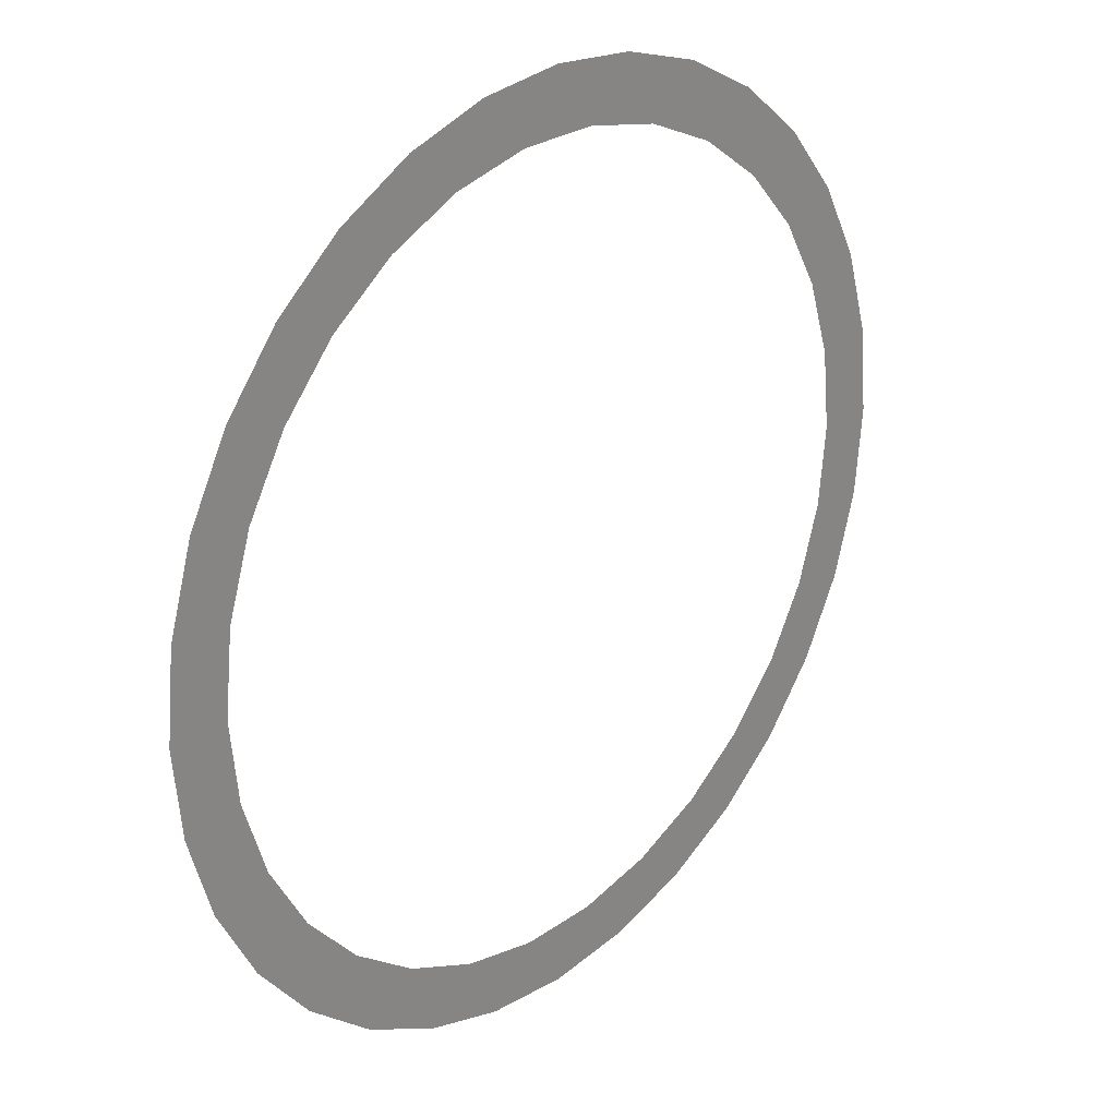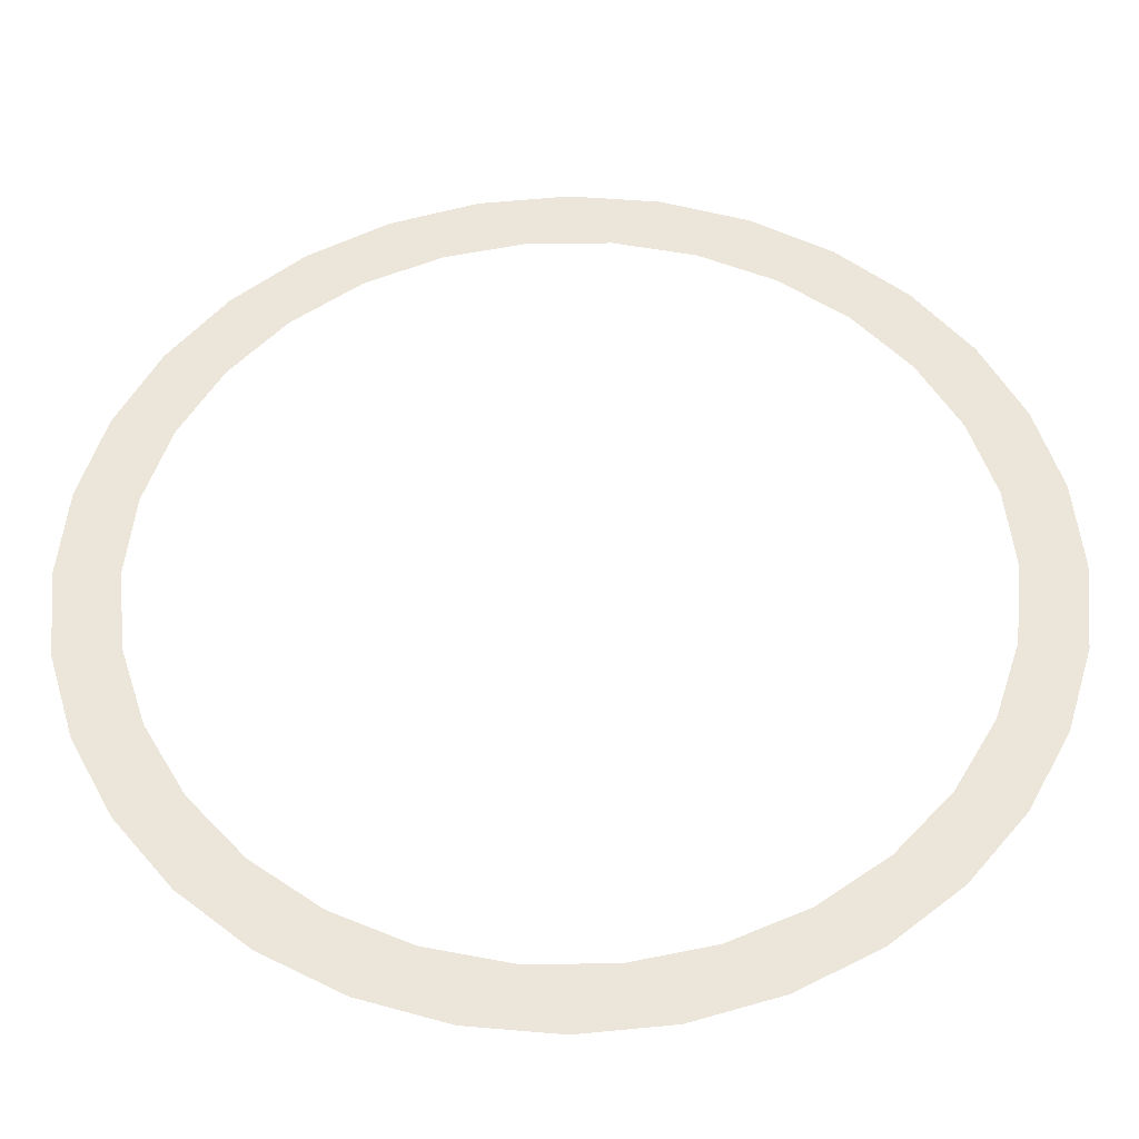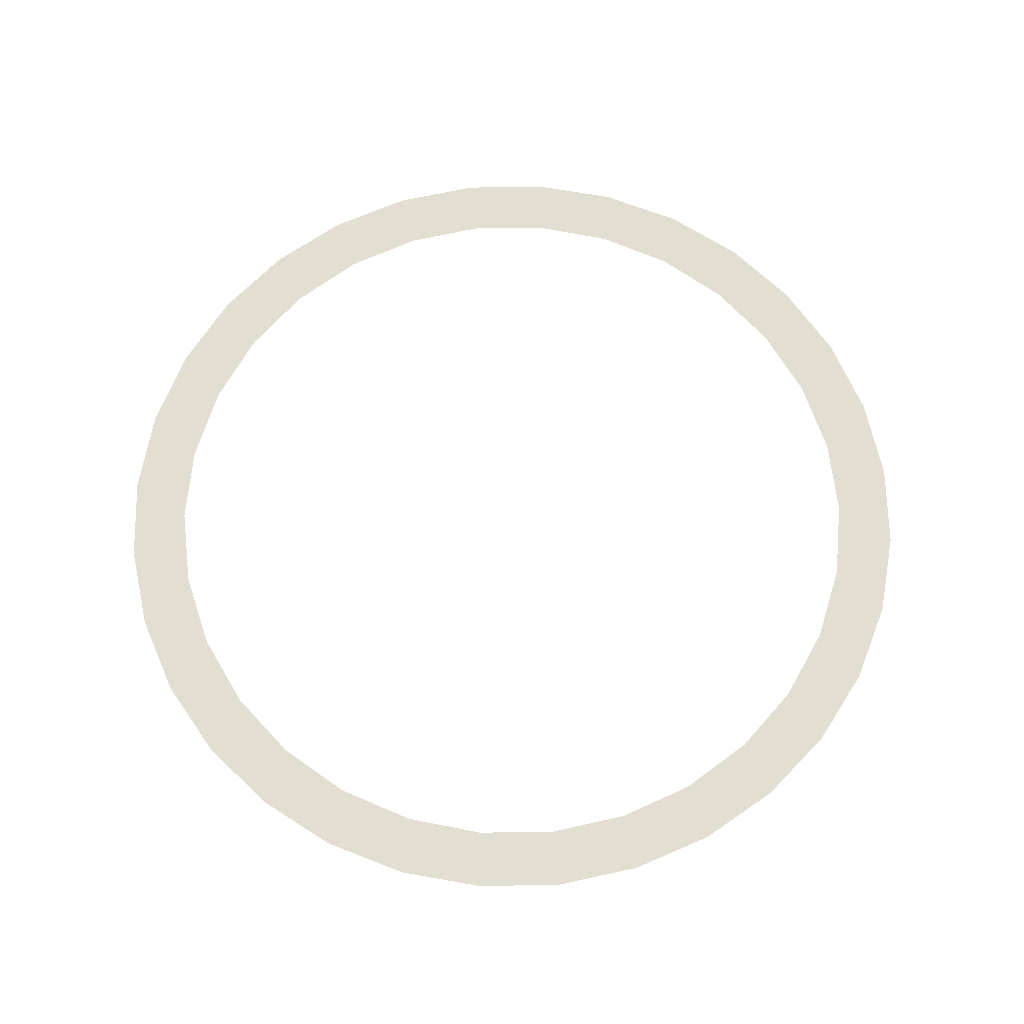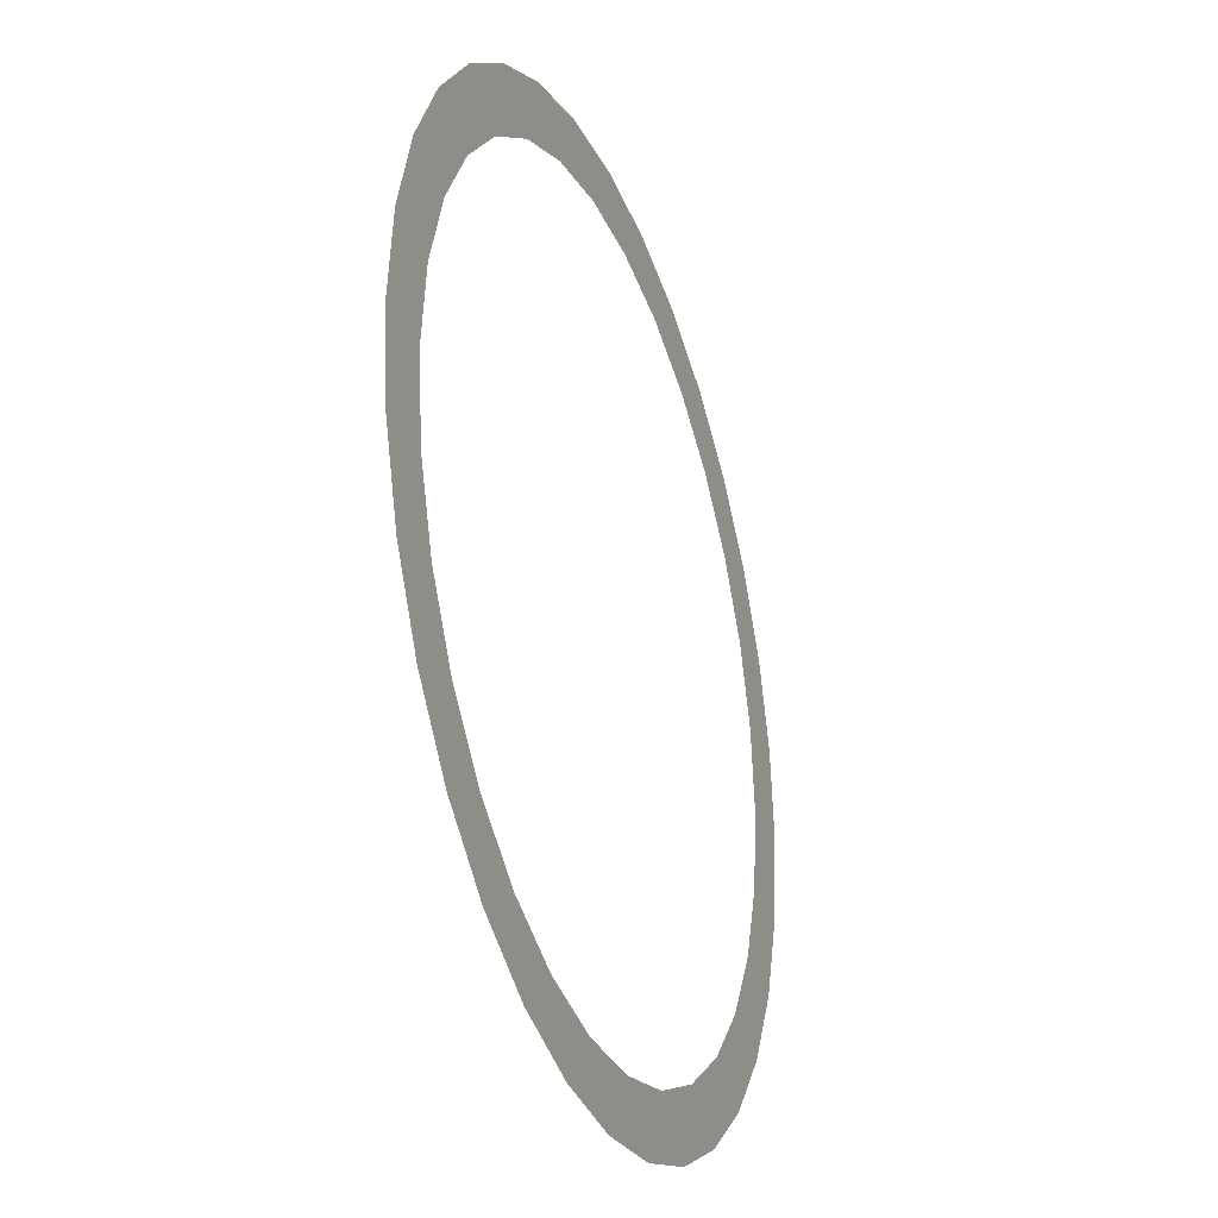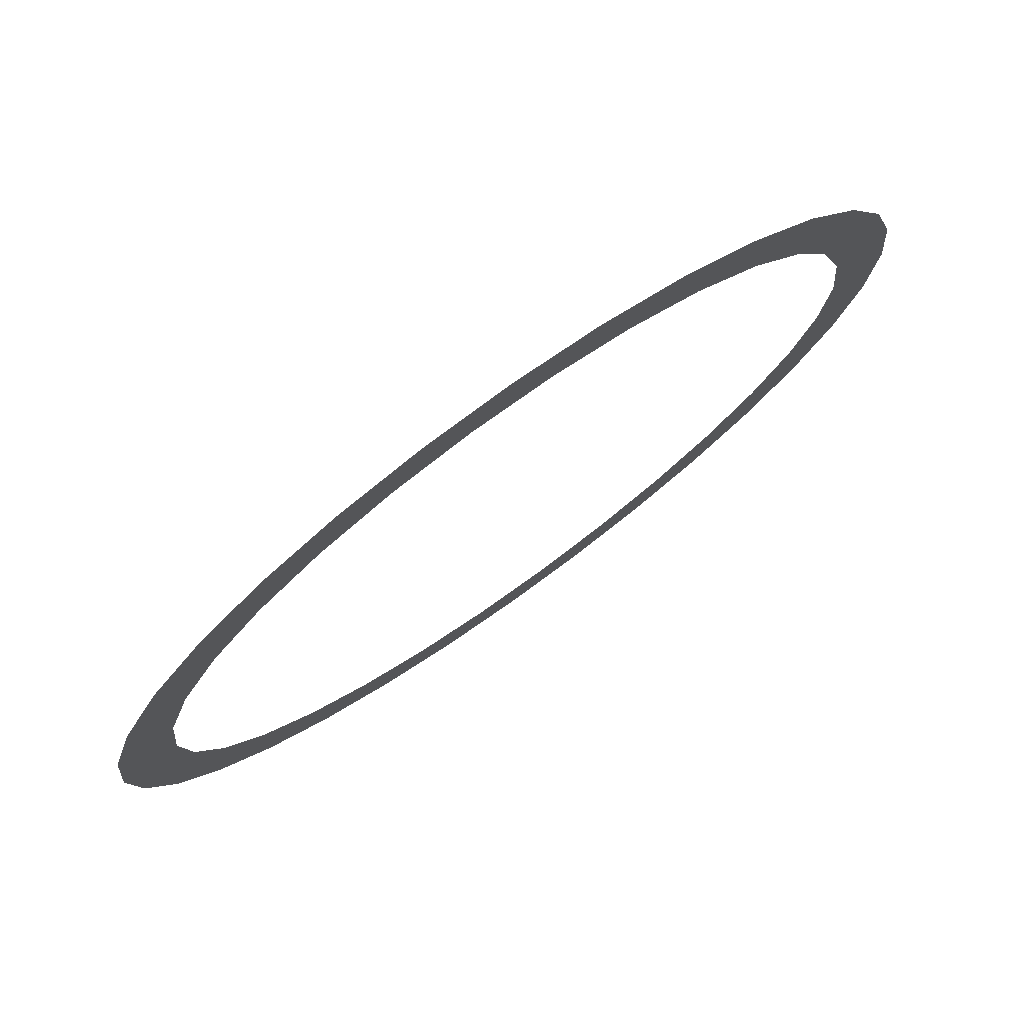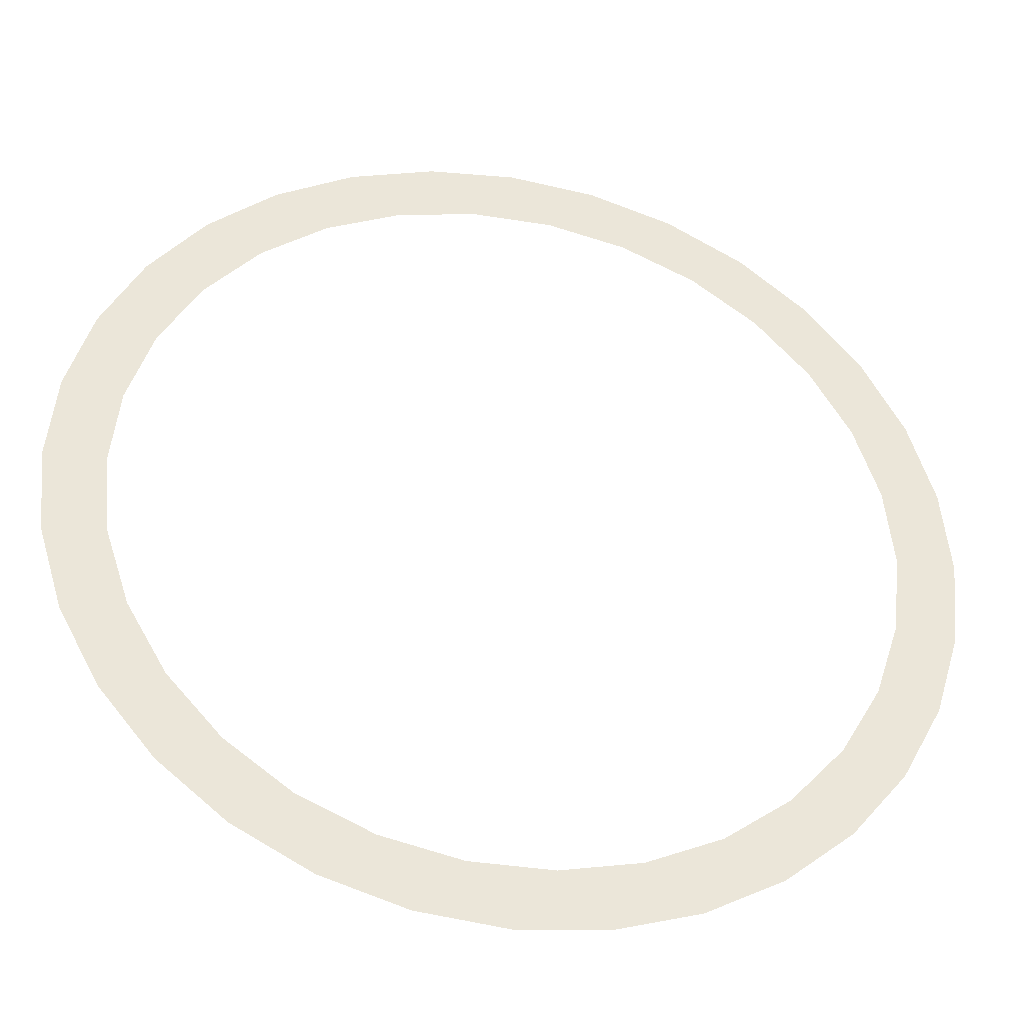
<metadata>
{"format":"obj","ext":"obj","renderer":"f3d","projection":"perspective","resolution":1024,"background":"white","views":[{"elev":26.5,"azim":-47.7,"up":"+Z"},{"elev":-36.9,"azim":-179.3,"up":"+Z"},{"elev":67.6,"azim":-96.7,"up":"+Y"},{"elev":-30.4,"azim":-69.9,"up":"+Z"},{"elev":76.9,"azim":-35.6,"up":"+Z"},{"elev":-37.1,"azim":-11.9,"up":"+Z"}]}
</metadata>
<code>
o mesh161/mesh161-geometry#mesh161-geometry
v 0.1083 -0.8601 -0.2174
v 0.1054 -0.8601 -0.1881
v 0.08828 -0.8601 -0.2174
v 0.09688 -0.8601 -0.1599
v 0.1054 -0.8601 -0.2467
v 0.08828 -0.8601 -0.1438
v 0.09688 -0.8601 -0.2749
v 0.08544 -0.8601 -0.1903
v 0.08828 -0.8601 -0.2909
v 0.07703 -0.8601 -0.1644
v 0.08544 -0.8601 -0.2445
v 0.06342 -0.8601 -0.1409
v 0.07703 -0.8601 -0.2703
v 0.083 -0.8601 -0.134
v 0.06342 -0.8601 -0.2939
v 0.06432 -0.8601 -0.1112
v 0.083 -0.8601 -0.3008
v 0.04521 -0.8601 -0.1207
v 0.06432 -0.8601 -0.3236
v 0.04156 -0.8601 -0.09251
v 0.04521 -0.8601 -0.3141
v 0.0232 -0.8601 -0.1047
v 0.04156 -0.8601 -0.3423
v 0.01559 -0.8601 -0.07863
v 0.0232 -0.8601 -0.3301
v -0.001659 -0.8601 -0.0936
v 0.01559 -0.8601 -0.3562
v -0.01258 -0.8601 -0.07009
v -0.001659 -0.8601 -0.3412
v -0.02828 -0.8601 -0.08794
v -0.01258 -0.8601 -0.3647
v -0.04188 -0.8601 -0.0672
v -0.02828 -0.8601 -0.3468
v -0.04188 -0.8601 -0.08794
v -0.04188 -0.8601 -0.3676
v -0.05549 -0.8601 -0.06854
v -0.04188 -0.8601 -0.3468
v -0.05549 -0.8601 -0.08794
v -0.05549 -0.8601 -0.3662
v -0.07118 -0.8601 -0.07009
v -0.05549 -0.8601 -0.3468
v -0.08211 -0.8601 -0.0936
v -0.07118 -0.8601 -0.3647
v -0.09936 -0.8601 -0.07863
v -0.08211 -0.8601 -0.3412
v -0.107 -0.8601 -0.1047
v -0.09936 -0.8601 -0.3562
v -0.1253 -0.8601 -0.09251
v -0.107 -0.8601 -0.3301
v -0.129 -0.8601 -0.1207
v -0.1253 -0.8601 -0.3423
v -0.1481 -0.8601 -0.1112
v -0.129 -0.8601 -0.3141
v -0.1472 -0.8601 -0.1409
v -0.1481 -0.8601 -0.3236
v -0.1668 -0.8601 -0.134
v -0.1472 -0.8601 -0.2939
v -0.1721 -0.8601 -0.1438
v -0.1668 -0.8601 -0.3008
v -0.1608 -0.8601 -0.1644
v -0.1721 -0.8601 -0.2909
v -0.1692 -0.8601 -0.1903
v -0.1608 -0.8601 -0.2703
v -0.1721 -0.8601 -0.2174
v -0.1692 -0.8601 -0.2445
v -0.1806 -0.8601 -0.1599
v -0.1892 -0.8601 -0.1881
v -0.1806 -0.8601 -0.2749
v -0.1921 -0.8601 -0.2174
v -0.1892 -0.8601 -0.2467
f 1 2 3
f 3 2 1
f 2 4 3
f 3 4 2
f 1 3 5
f 5 3 1
f 4 6 3
f 3 6 4
f 5 3 7
f 7 3 5
f 6 8 3
f 3 8 6
f 7 3 9
f 9 3 7
f 6 10 8
f 8 10 6
f 3 11 9
f 9 11 3
f 6 12 10
f 10 12 6
f 9 11 13
f 13 11 9
f 6 14 12
f 12 14 6
f 9 13 15
f 15 13 9
f 14 16 12
f 12 16 14
f 9 15 17
f 17 15 9
f 16 18 12
f 12 18 16
f 17 15 19
f 19 15 17
f 16 20 18
f 18 20 16
f 19 15 21
f 21 15 19
f 18 20 22
f 22 20 18
f 19 21 23
f 23 21 19
f 20 24 22
f 22 24 20
f 21 25 23
f 23 25 21
f 22 24 26
f 26 24 22
f 23 25 27
f 27 25 23
f 24 28 26
f 26 28 24
f 25 29 27
f 27 29 25
f 26 28 30
f 30 28 26
f 27 29 31
f 31 29 27
f 28 32 30
f 30 32 28
f 29 33 31
f 31 33 29
f 30 32 34
f 34 32 30
f 31 33 35
f 35 33 31
f 32 36 34
f 34 36 32
f 33 37 35
f 35 37 33
f 34 36 38
f 38 36 34
f 37 39 35
f 35 39 37
f 36 40 38
f 38 40 36
f 37 41 39
f 39 41 37
f 38 40 42
f 42 40 38
f 41 43 39
f 39 43 41
f 40 44 42
f 42 44 40
f 41 45 43
f 43 45 41
f 42 44 46
f 46 44 42
f 43 45 47
f 47 45 43
f 44 48 46
f 46 48 44
f 45 49 47
f 47 49 45
f 46 48 50
f 50 48 46
f 47 49 51
f 51 49 47
f 48 52 50
f 50 52 48
f 49 53 51
f 51 53 49
f 50 52 54
f 54 52 50
f 51 53 55
f 55 53 51
f 54 52 56
f 56 52 54
f 53 57 55
f 55 57 53
f 54 56 58
f 58 56 54
f 57 59 55
f 55 59 57
f 54 58 60
f 60 58 54
f 57 61 59
f 59 61 57
f 60 58 62
f 62 58 60
f 57 63 61
f 61 63 57
f 62 58 64
f 64 58 62
f 63 65 61
f 61 65 63
f 58 66 64
f 64 66 58
f 65 64 61
f 61 64 65
f 64 66 67
f 67 66 64
f 64 68 61
f 61 68 64
f 64 67 69
f 69 67 64
f 64 70 68
f 68 70 64
f 64 69 70
f 70 69 64

</code>
